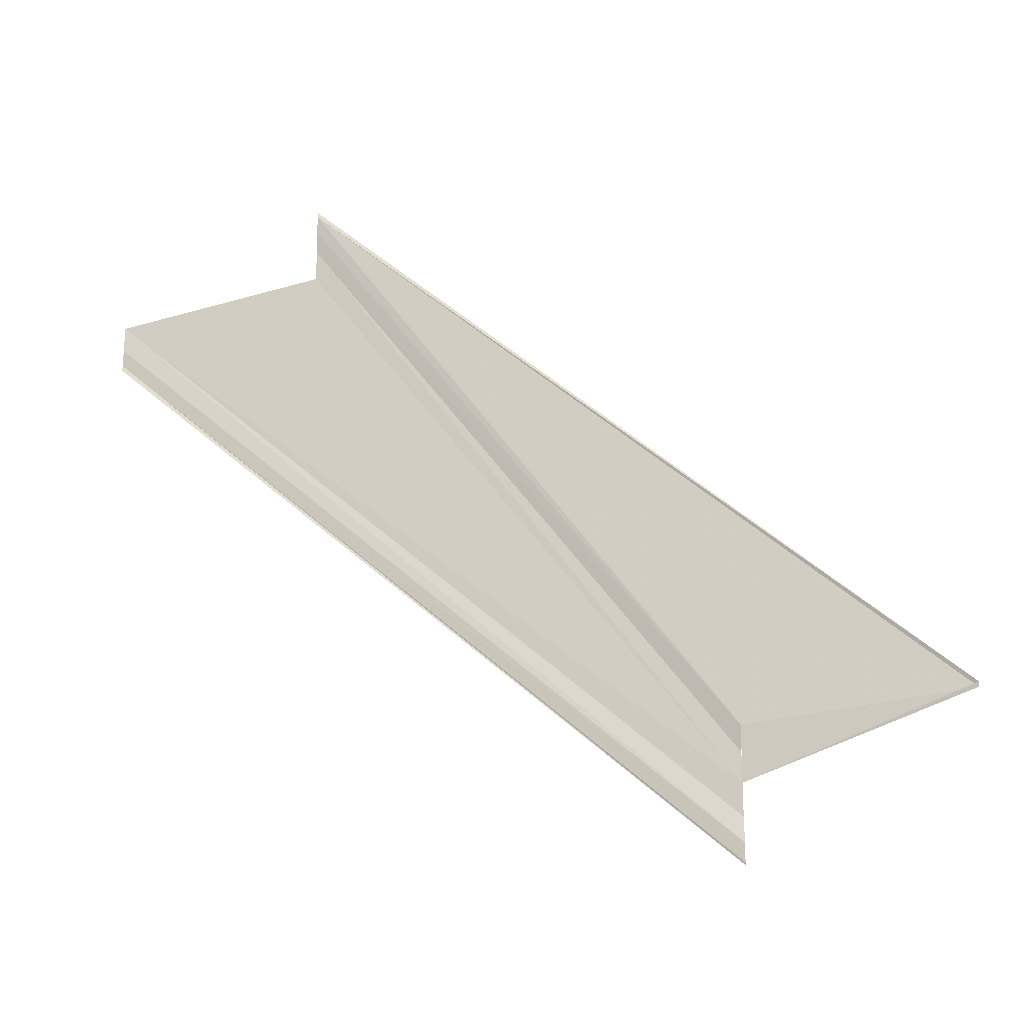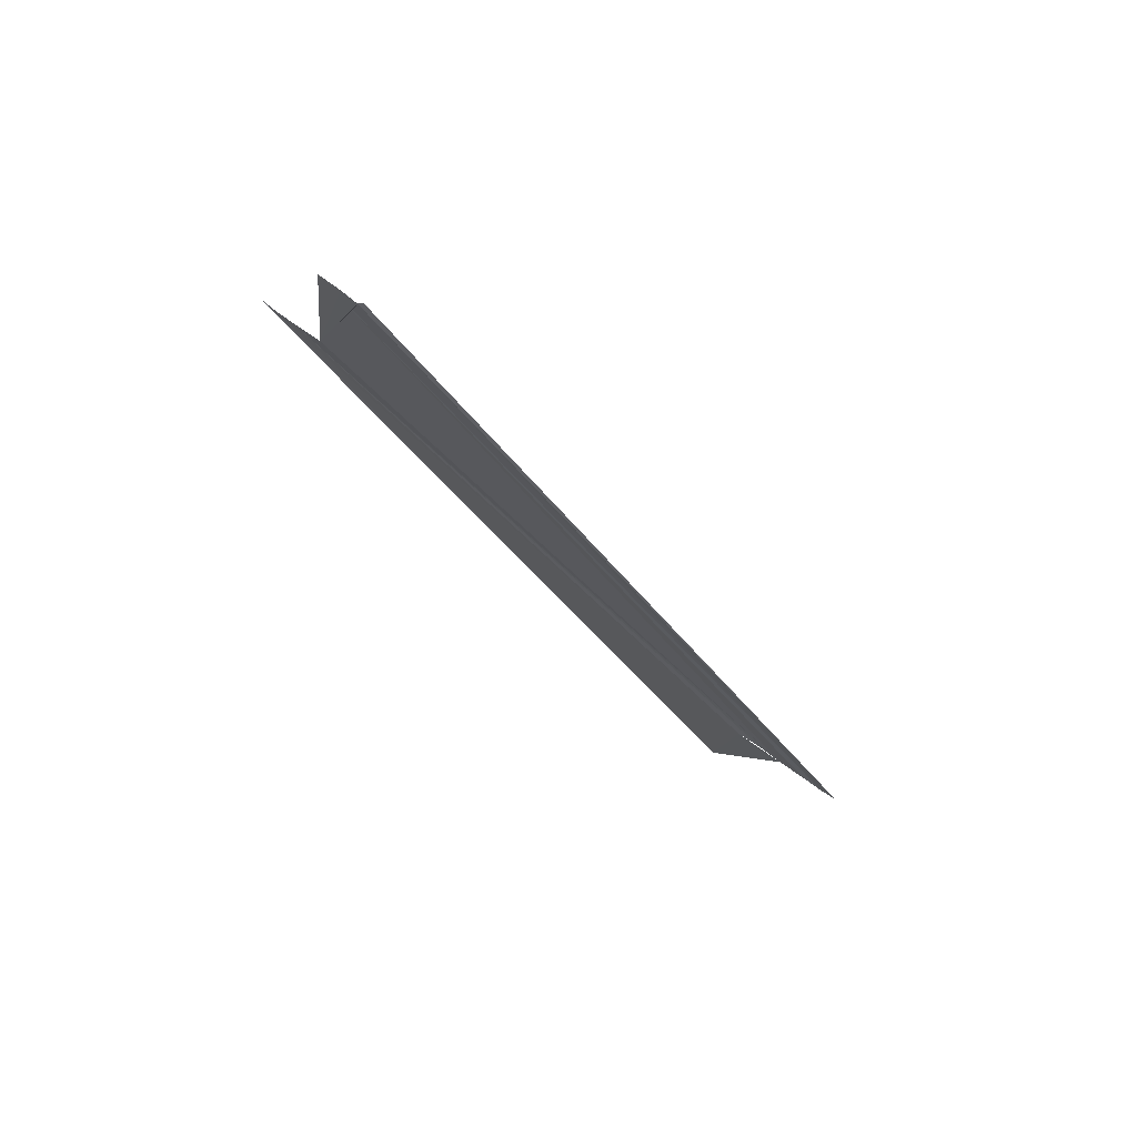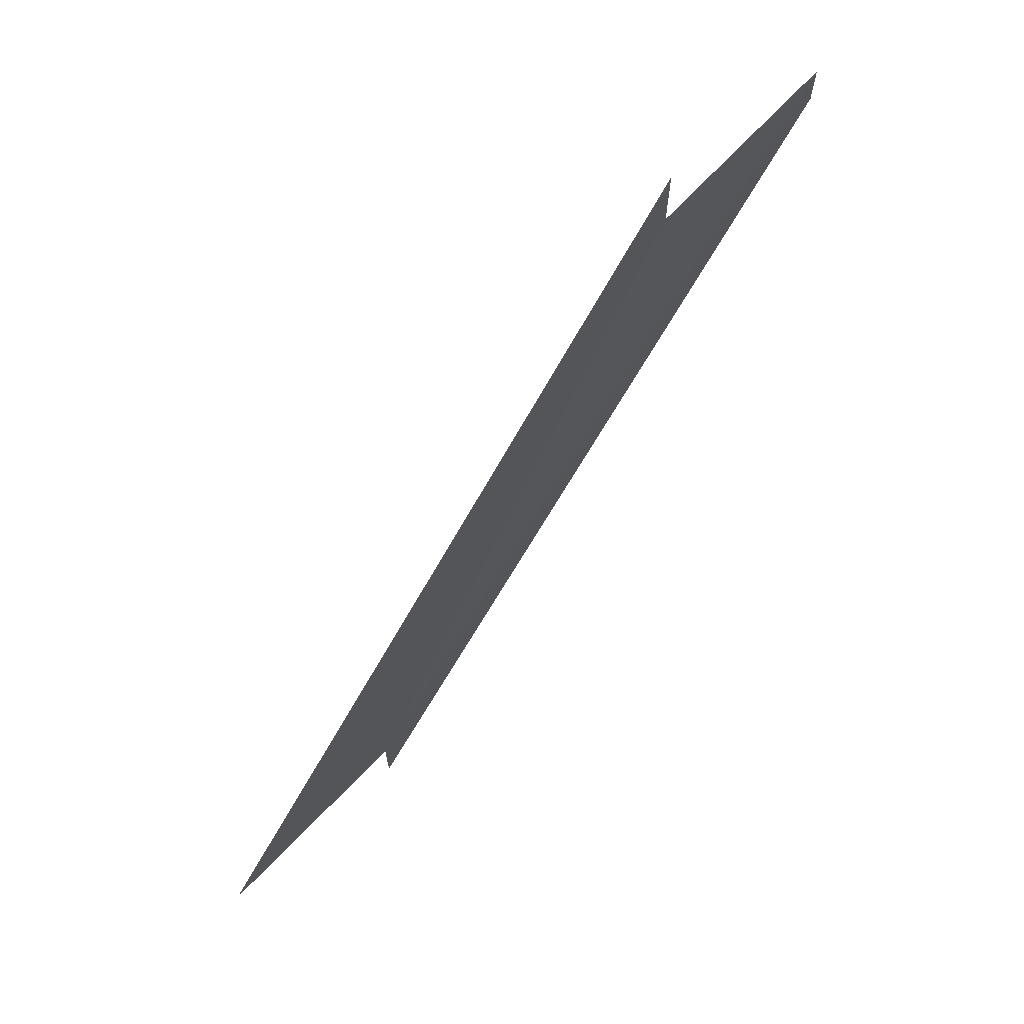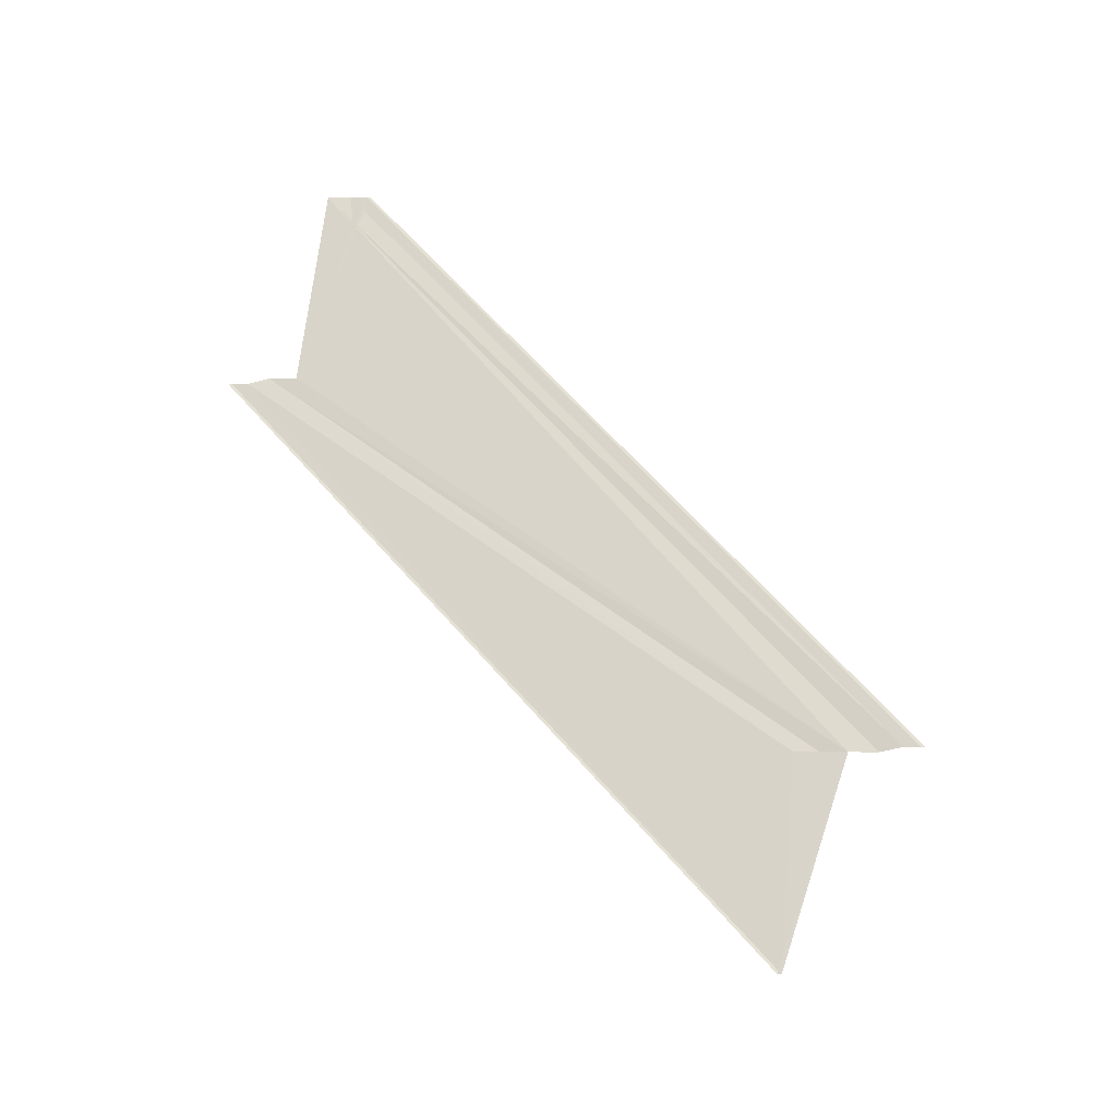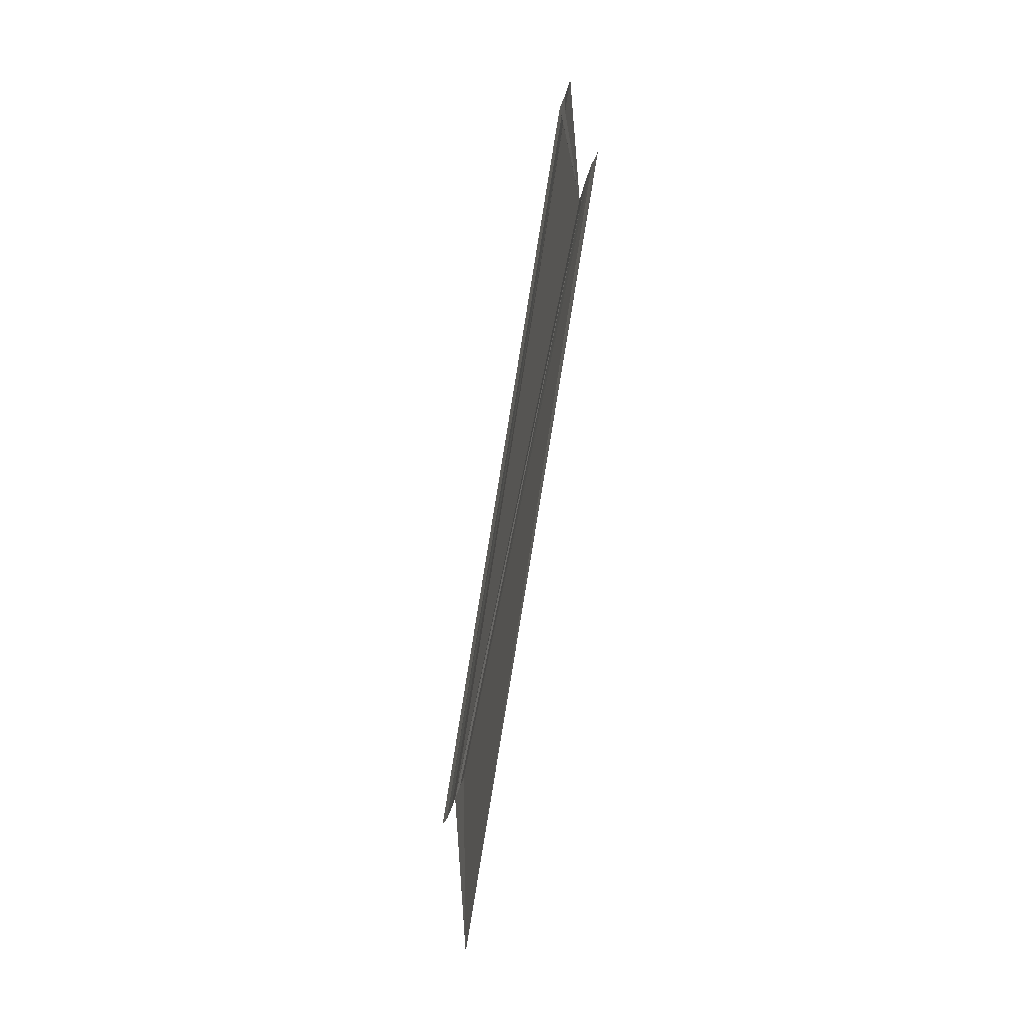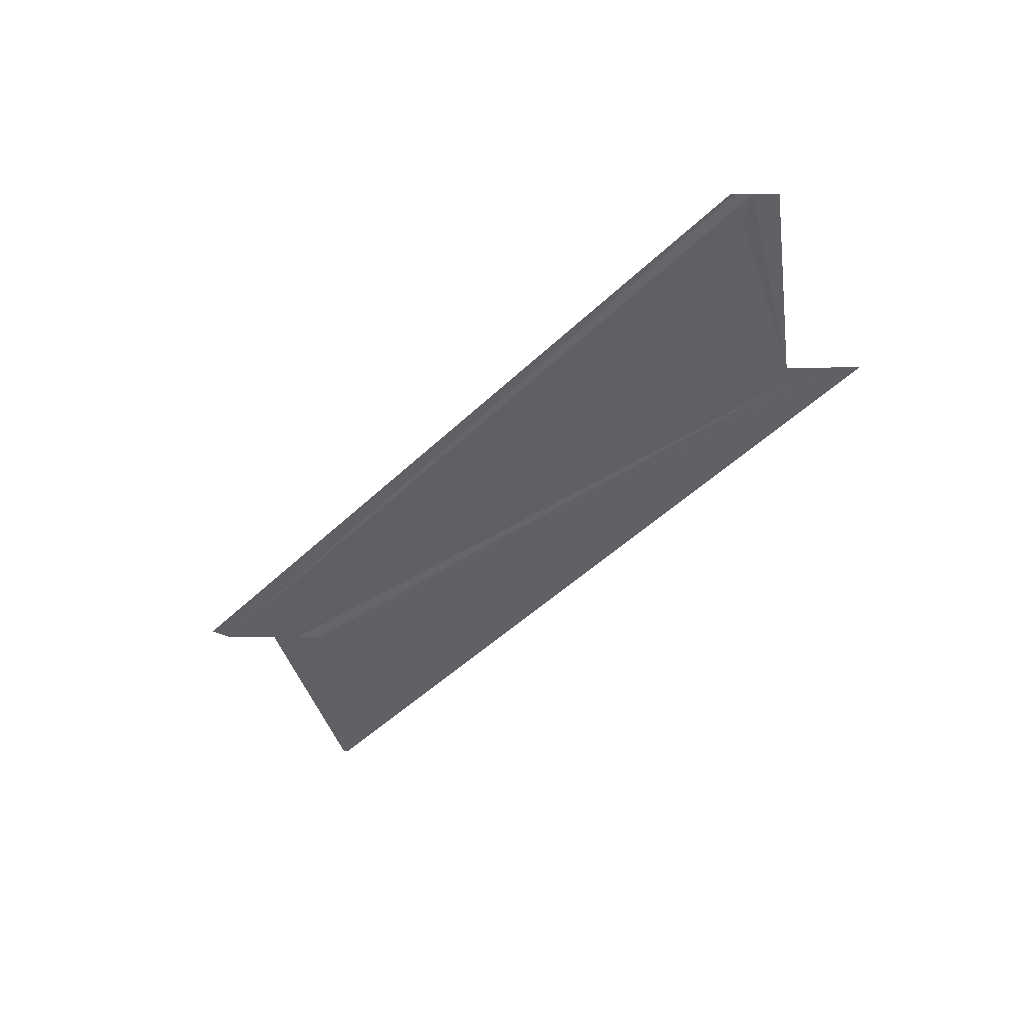
<metadata>
{"format":"obj","ext":"obj","renderer":"f3d","projection":"perspective","resolution":1024,"background":"white","views":[{"elev":-21.0,"azim":-72.6,"up":"+Z"},{"elev":77.0,"azim":126.0,"up":"+Y"},{"elev":69.4,"azim":39.6,"up":"+Z"},{"elev":-18.7,"azim":97.8,"up":"+Y"},{"elev":-35.2,"azim":-14.0,"up":"+Y"},{"elev":44.2,"azim":-88.2,"up":"+Y"}]}
</metadata>
<code>
o 10269
v 2251 1888 17.02
v 2251 1888 17.02
v 2251 1888 17.04
v 2251 1888 17.02
v 2251 1888 17.02
v 2251 1888 17.02
v 2251 1888 17.02
v 2251 1888 17.02
v 2251 1888 17.02
v 2251 1888 17.05
v 2251 1888 17.02
v 2251 1888 17.02
v 2251 1888 17.05
v 2251 1888 17.02
v 2251 1888 17.05
v 2251 1888 17.02
v 2251 1888 17.02
v 2251 1888 17.05
v 2251 1888 17.02
v 2251 1888 17.05
v 2251 1888 17.04
v 2251 1888 17.02
v 2251 1888 17.02
v 2251 1888 17.02
v 2251 1888 17.04
v 2251 1888 17.04
v 2251 1888 17.02
v 2251 1888 17.01
v 2251 1888 17.02
v 2251 1888 17.02
v 2251 1888 17.05
v 2251 1888 17.01
v 2251 1888 17.04
v 2251 1888 17.04
v 2251 1888 17.02
v 2251 1888 17.04
v 2251 1888 17.01
v 2251 1888 17.01
v 2251 1888 17.01
v 2251 1888 17.04
v 2251 1888 17.02
v 2251 1888 17.04
v 2251 1888 17.04
v 2251 1888 17.04
v 2251 1888 17.04
v 2251 1888 17.04
v 2251 1888 17.04
v 2251 1888 17.04
v 2251 1888 17.04
v 2251 1888 17.04
v 2251 1888 17.01
v 2251 1888 17.01
v 2251 1888 17.01
v 2251 1888 17.01
v 2251 1888 17.04
v 2251 1888 17.02
v 2251 1888 17.02
v 2251 1888 17.02
f 1 2 3
f 1 4 5
f 1 6 3
f 1 7 8
f 9 6 10
f 9 11 10
f 12 11 13
f 14 7 15
f 14 16 15
f 15 17 18
f 15 19 20
f 21 19 20
f 22 16 21
f 22 23 21
f 21 24 25
f 26 24 25
f 27 23 26
f 27 28 26
f 23 29 30
f 13 30 31
f 10 30 31
f 26 32 33
f 34 32 33
f 10 35 36
f 3 35 36
f 37 28 34
f 37 38 34
f 34 39 40
f 3 41 42
f 43 41 42
f 3 44 43
f 45 46 44
f 47 46 34
f 47 48 34
f 47 49 43
f 47 49 50
f 51 52 50
f 53 52 43
f 53 2 43
f 43 54 55
f 50 54 55
f 56 57 58

</code>
